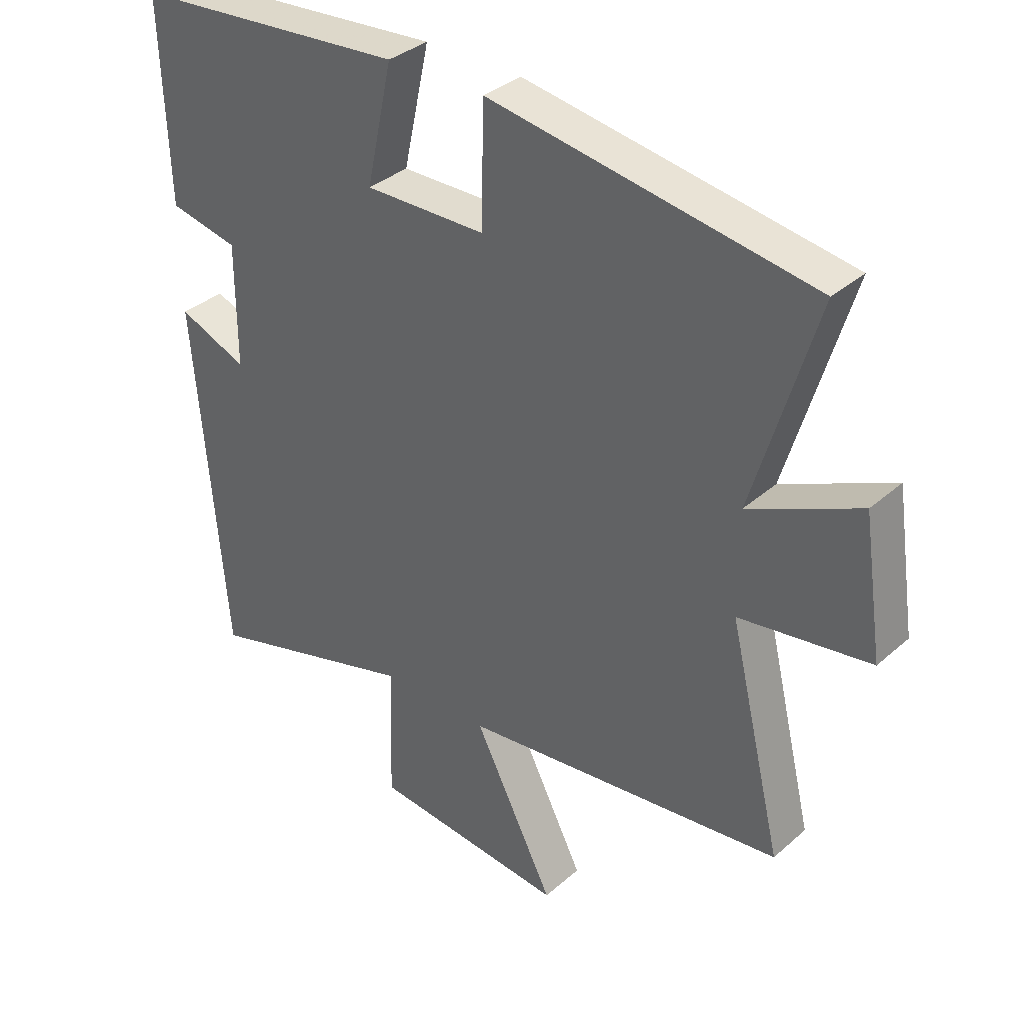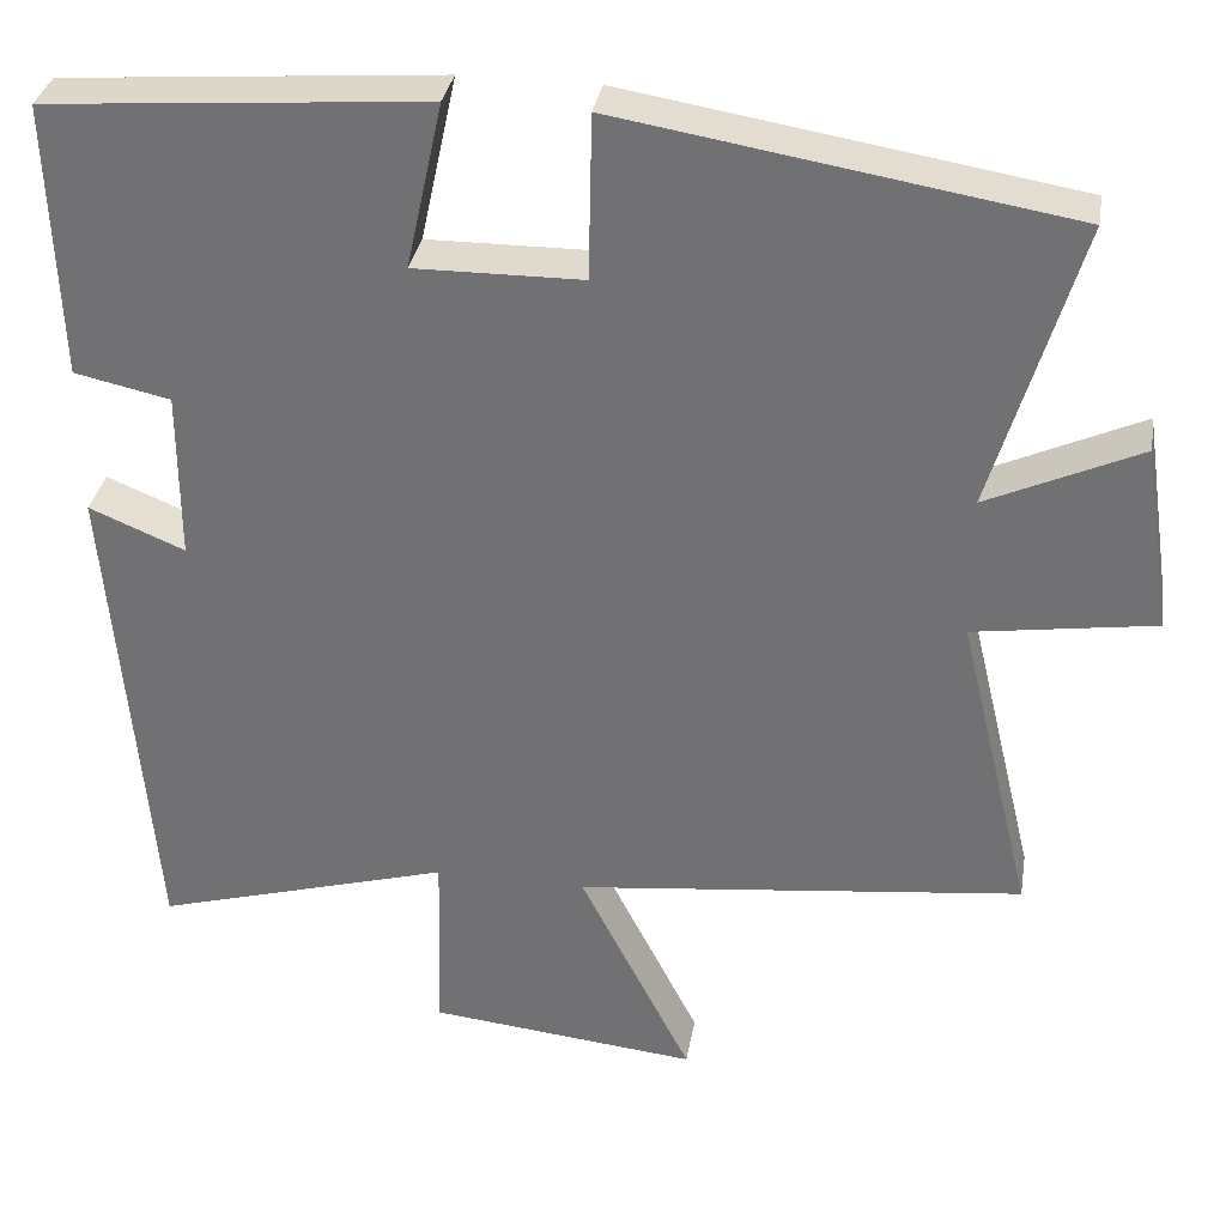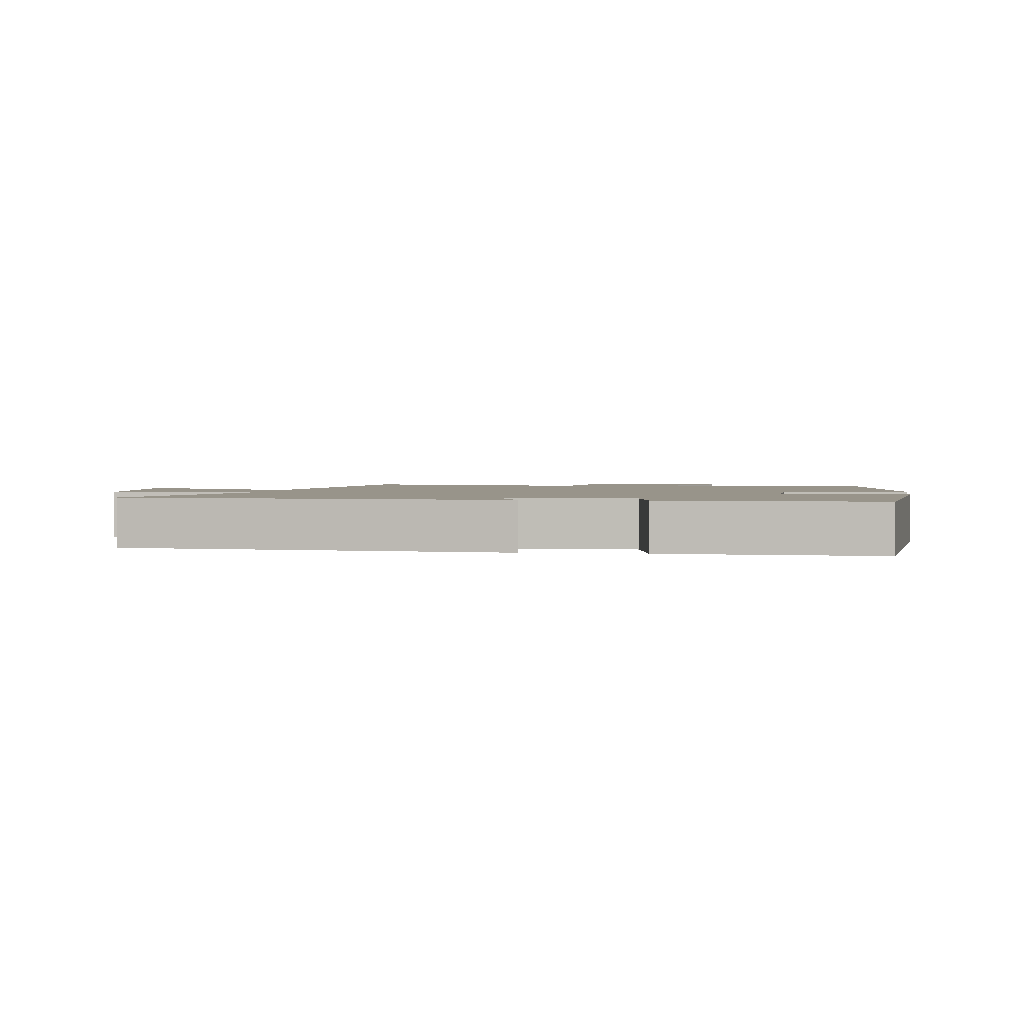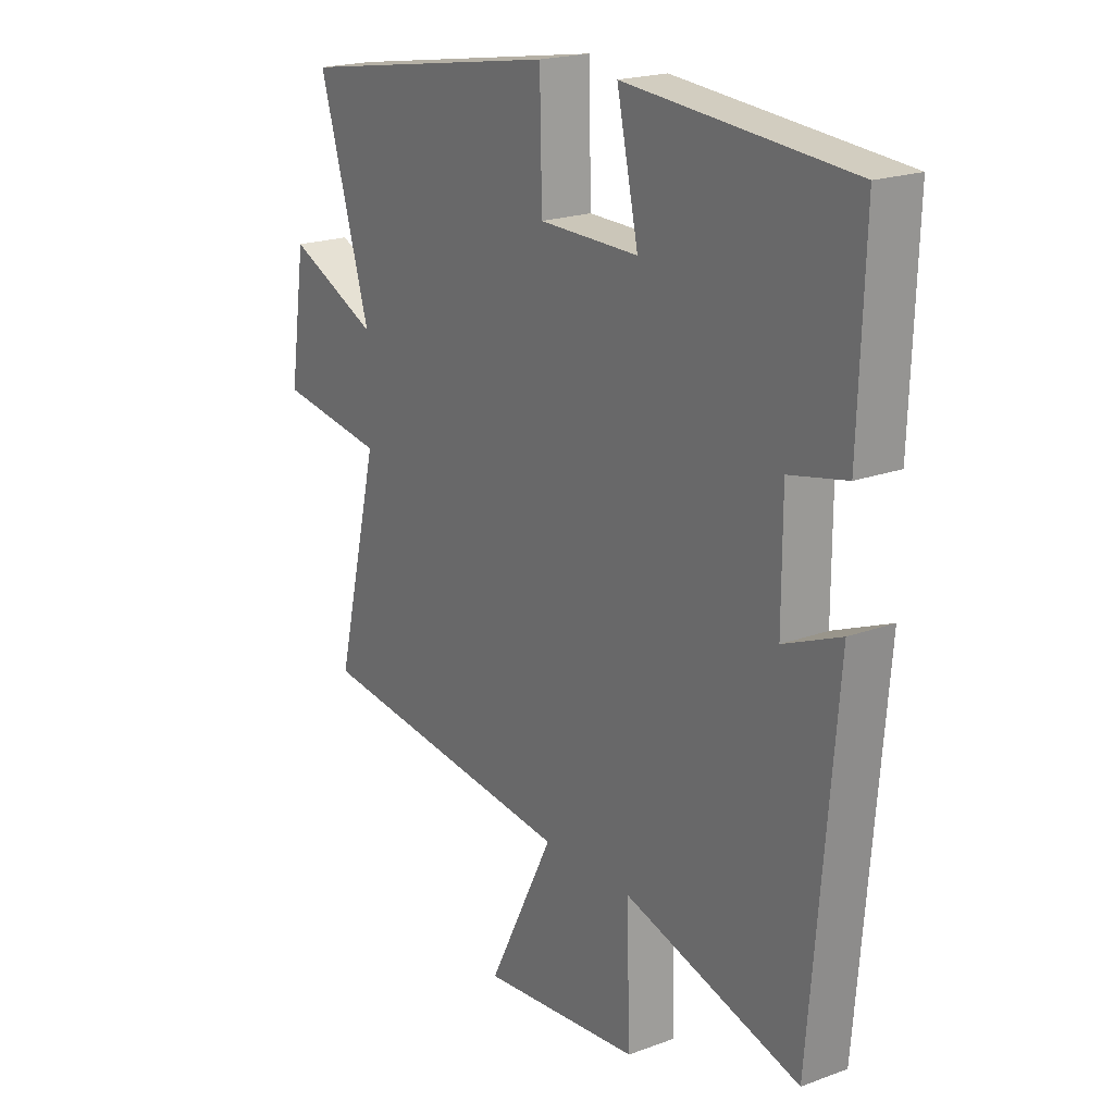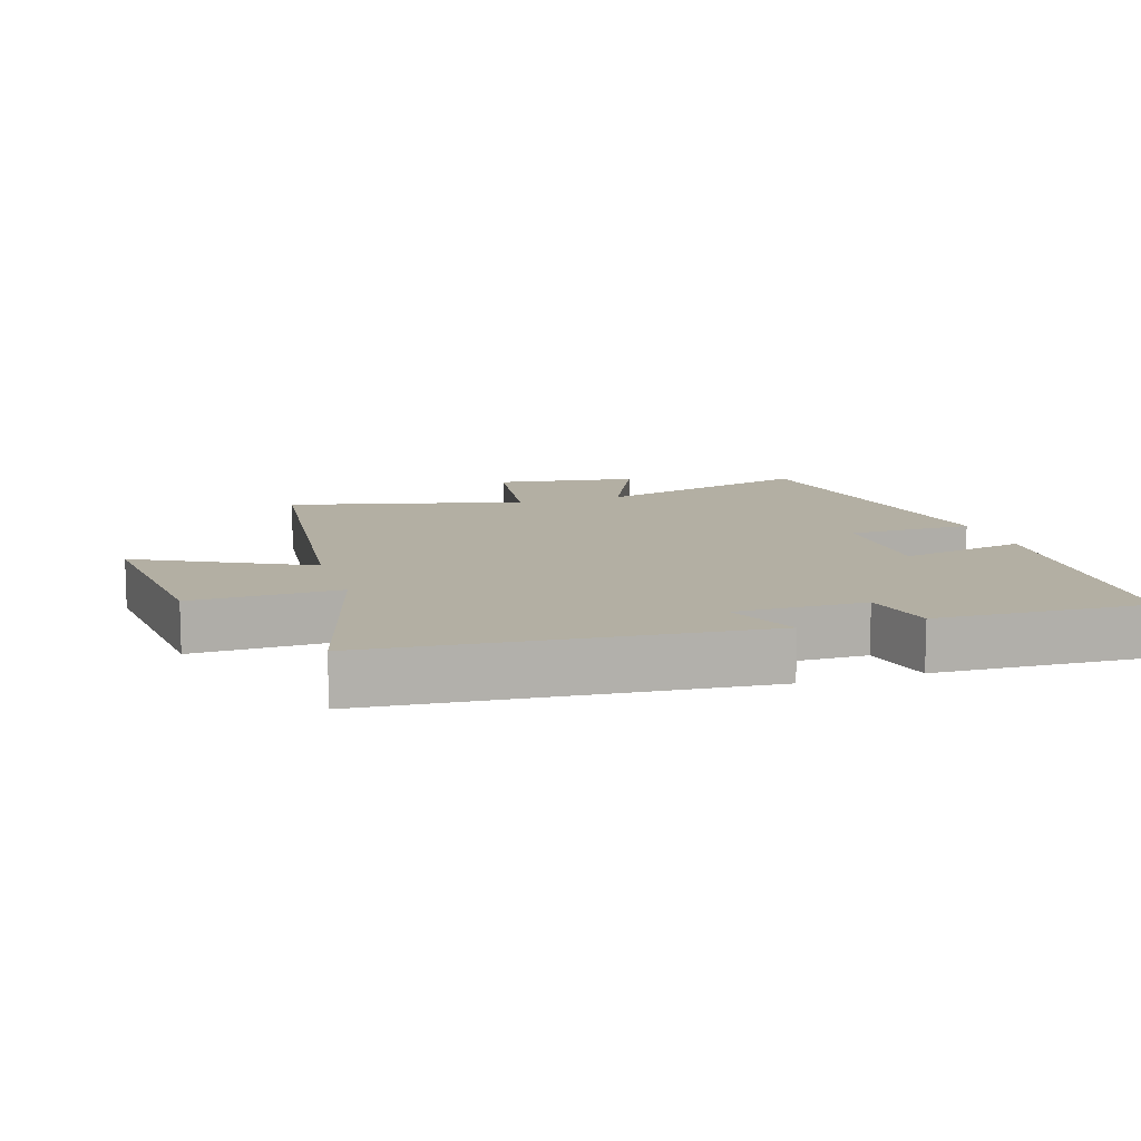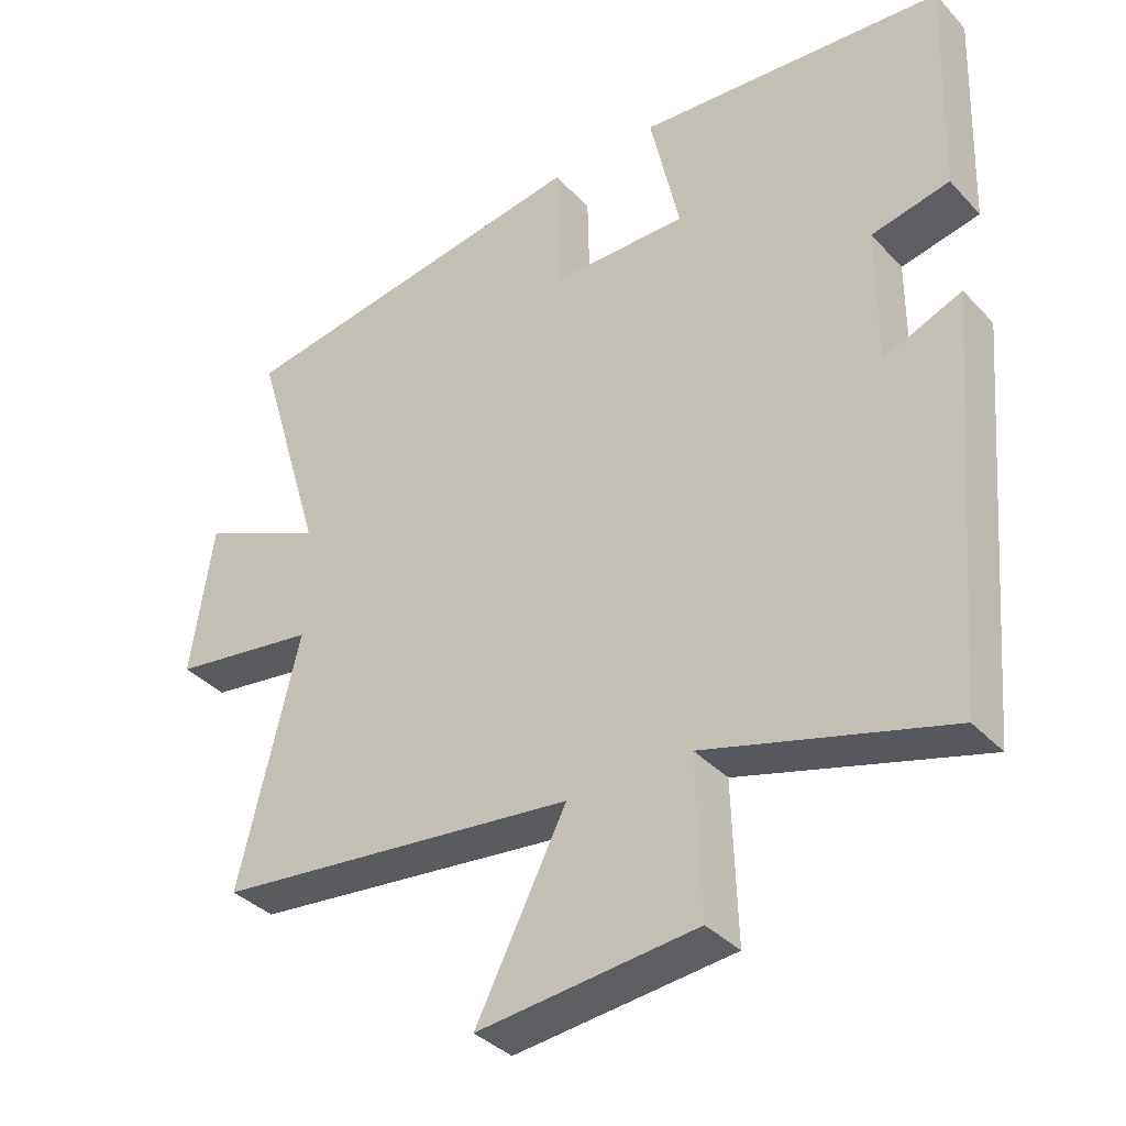
<metadata>
{"format":"obj","ext":"obj","renderer":"f3d","projection":"perspective","resolution":1024,"background":"white","views":[{"elev":35.0,"azim":40.8,"up":"+Z"},{"elev":33.2,"azim":9.5,"up":"+Z"},{"elev":1.8,"azim":-81.2,"up":"+Y"},{"elev":20.3,"azim":-124.0,"up":"+Z"},{"elev":11.1,"azim":-107.5,"up":"+Y"},{"elev":-36.6,"azim":-143.1,"up":"+Z"}]}
</metadata>
<code>
v -0.511 0.07 0.466
v -0.073 0.07 0.5
v -0.115 0.07 0.308
v 0.079 0.07 0.31
v 0.083 0.07 0.5
v 0.6 0.07 0.415
v 0.5 0.07 0.08
v 0.677 0.07 0.161
v 0.709 0.07 -0.055
v 0.5 0.07 -0.086
v 0.586 0.07 -0.442
v 0.068 0.07 -0.5
v 0.197 0.07 -0.754
v -0.115 0.07 -0.722
v -0.108 0.07 -0.5
v -0.452 0.07 -0.598
v -0.5 0.07 -0.026
v -0.389 0.07 -0.072
v -0.389 0.07 0.124
v -0.5 0.07 0.148
v -0.511 0 0.466
v -0.073 0 0.5
v -0.115 0 0.308
v 0.079 0 0.31
v 0.083 0 0.5
v 0.6 0 0.415
v 0.5 0 0.08
v 0.677 0 0.161
v 0.709 0 -0.055
v 0.5 0 -0.086
v 0.586 0 -0.442
v 0.068 0 -0.5
v 0.197 0 -0.754
v -0.115 0 -0.722
v -0.108 0 -0.5
v -0.452 0 -0.598
v -0.5 0 -0.026
v -0.389 0 -0.072
v -0.389 0 0.124
v -0.5 0 0.148
f 1 2 3
f 20 1 3
f 19 20 3
f 18 19 3 4
f 15 16 17 18
f 15 18 4
f 12 13 14 15
f 12 15 4
f 11 12 4
f 10 11 4
f 7 8 9 10
f 7 10 4 5
f 5 6 7
f 23 22 21
f 23 21 40
f 23 40 39
f 24 23 39 38
f 38 37 36 35
f 24 38 35
f 35 34 33 32
f 24 35 32
f 24 32 31
f 24 31 30
f 30 29 28 27
f 25 24 30 27
f 27 26 25
f 1 21 22 2
f 2 22 23 3
f 3 23 24 4
f 4 24 25 5
f 5 25 26 6
f 6 26 27 7
f 7 27 28 8
f 8 28 29 9
f 9 29 30 10
f 10 30 31 11
f 11 31 32 12
f 12 32 33 13
f 13 33 34 14
f 14 34 35 15
f 15 35 36 16
f 16 36 37 17
f 17 37 38 18
f 18 38 39 19
f 19 39 40 20
f 20 40 21 1

</code>
